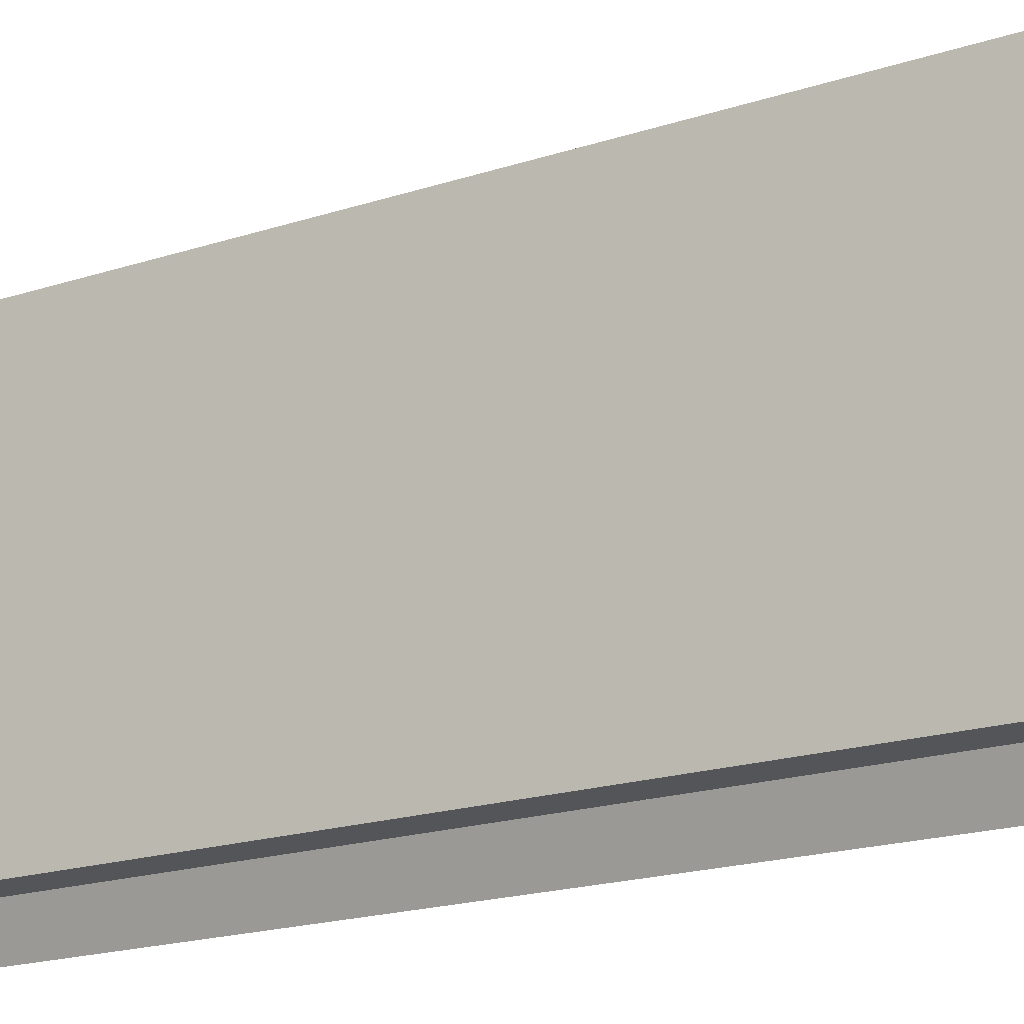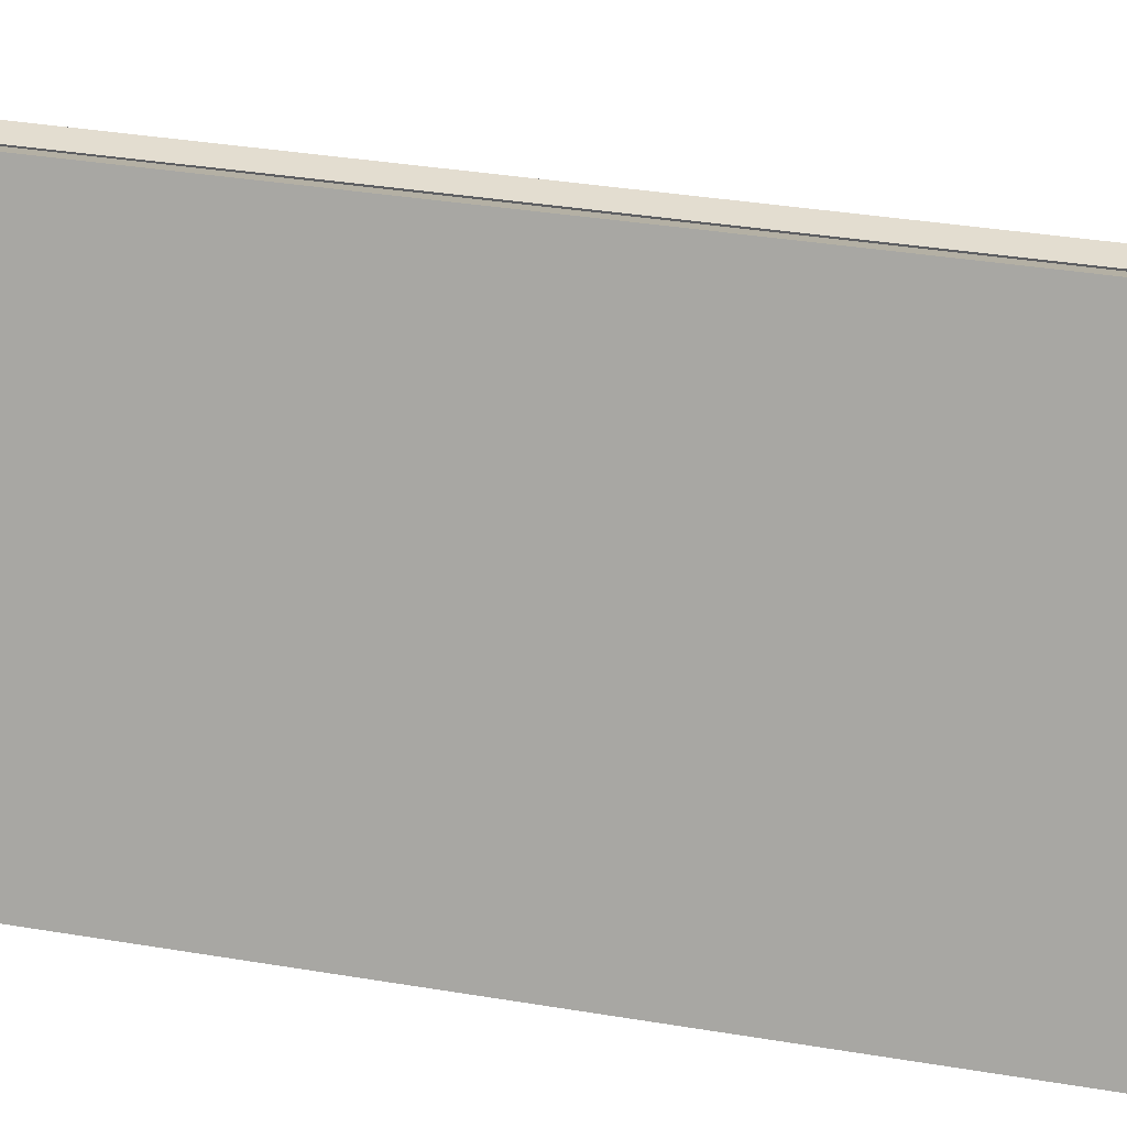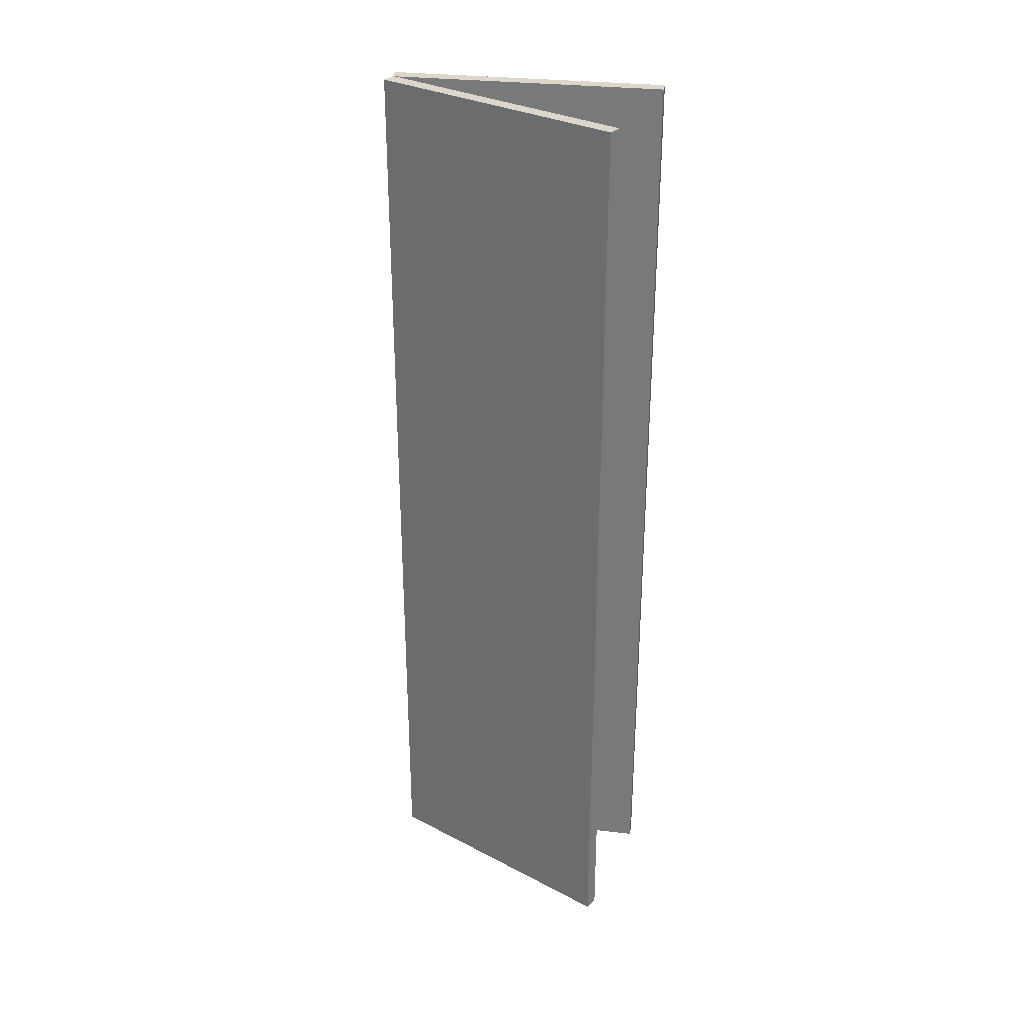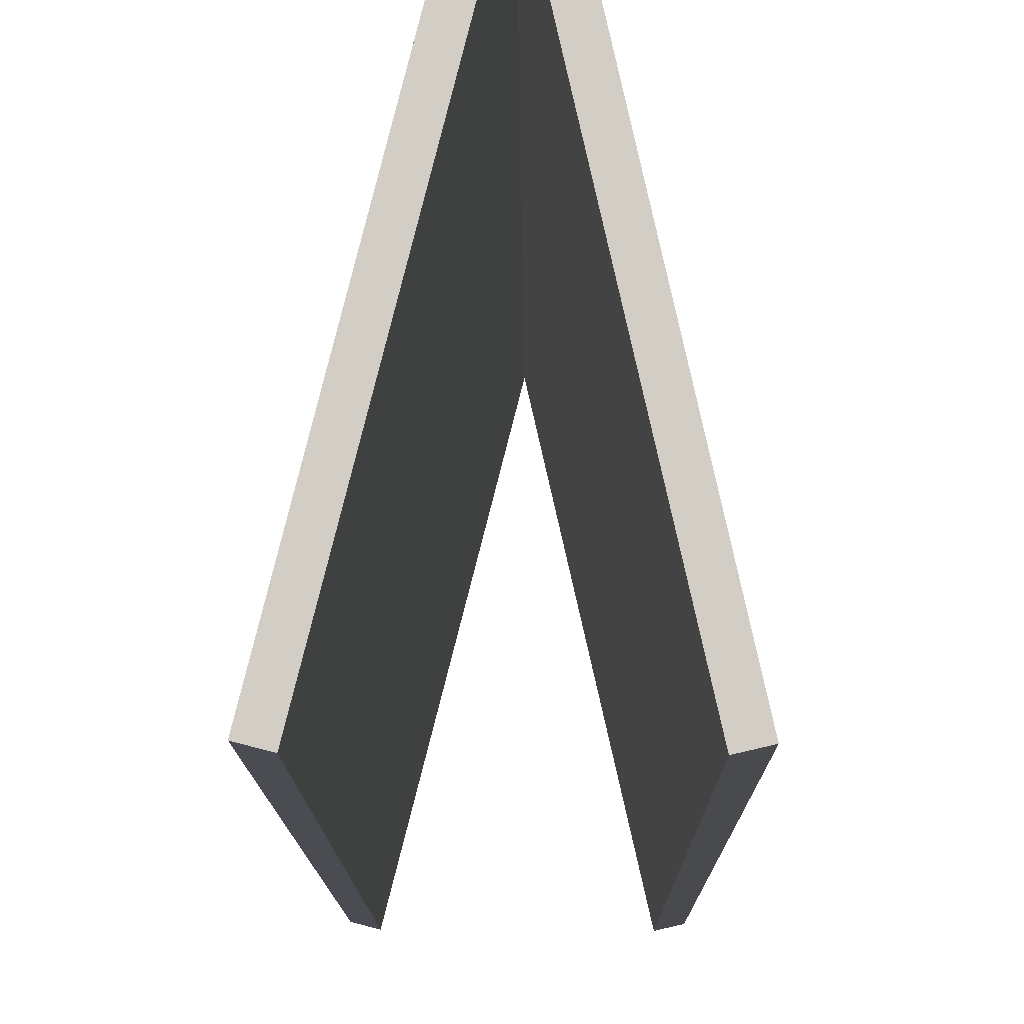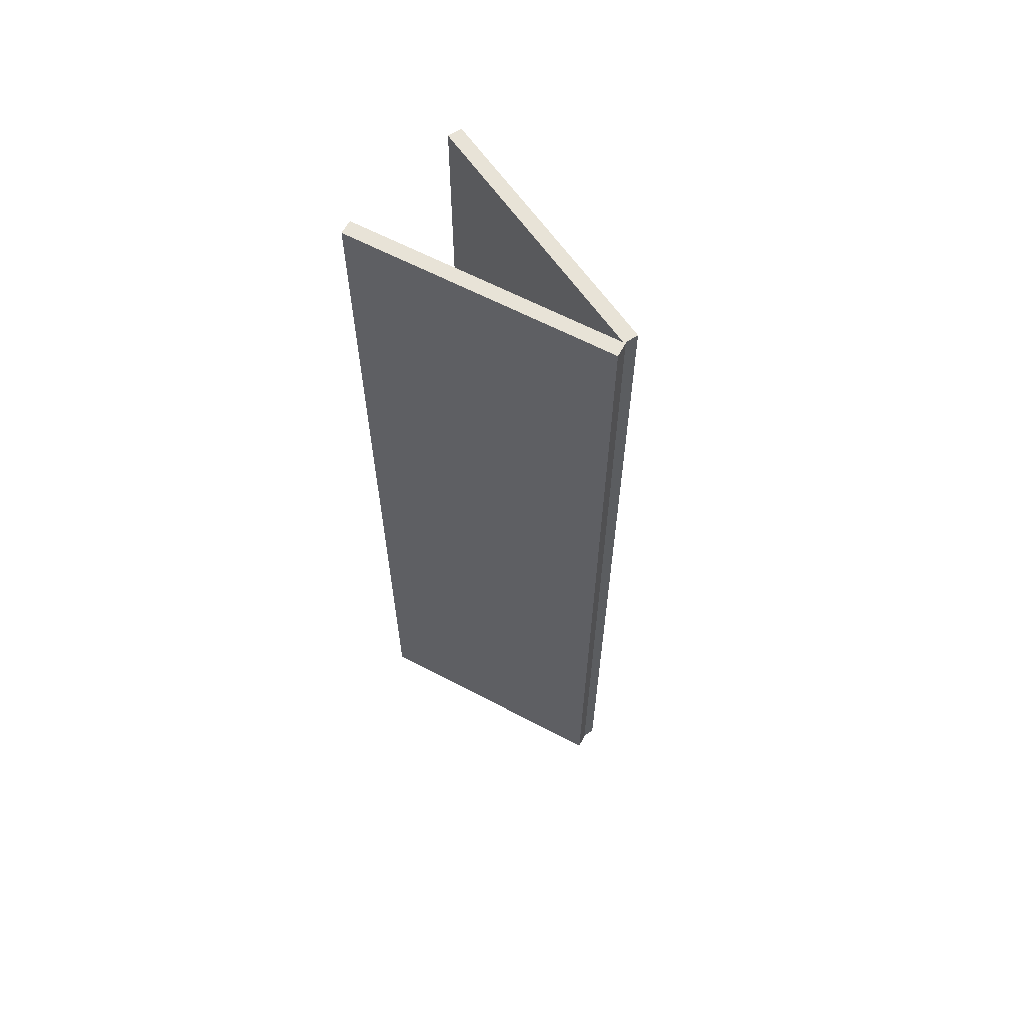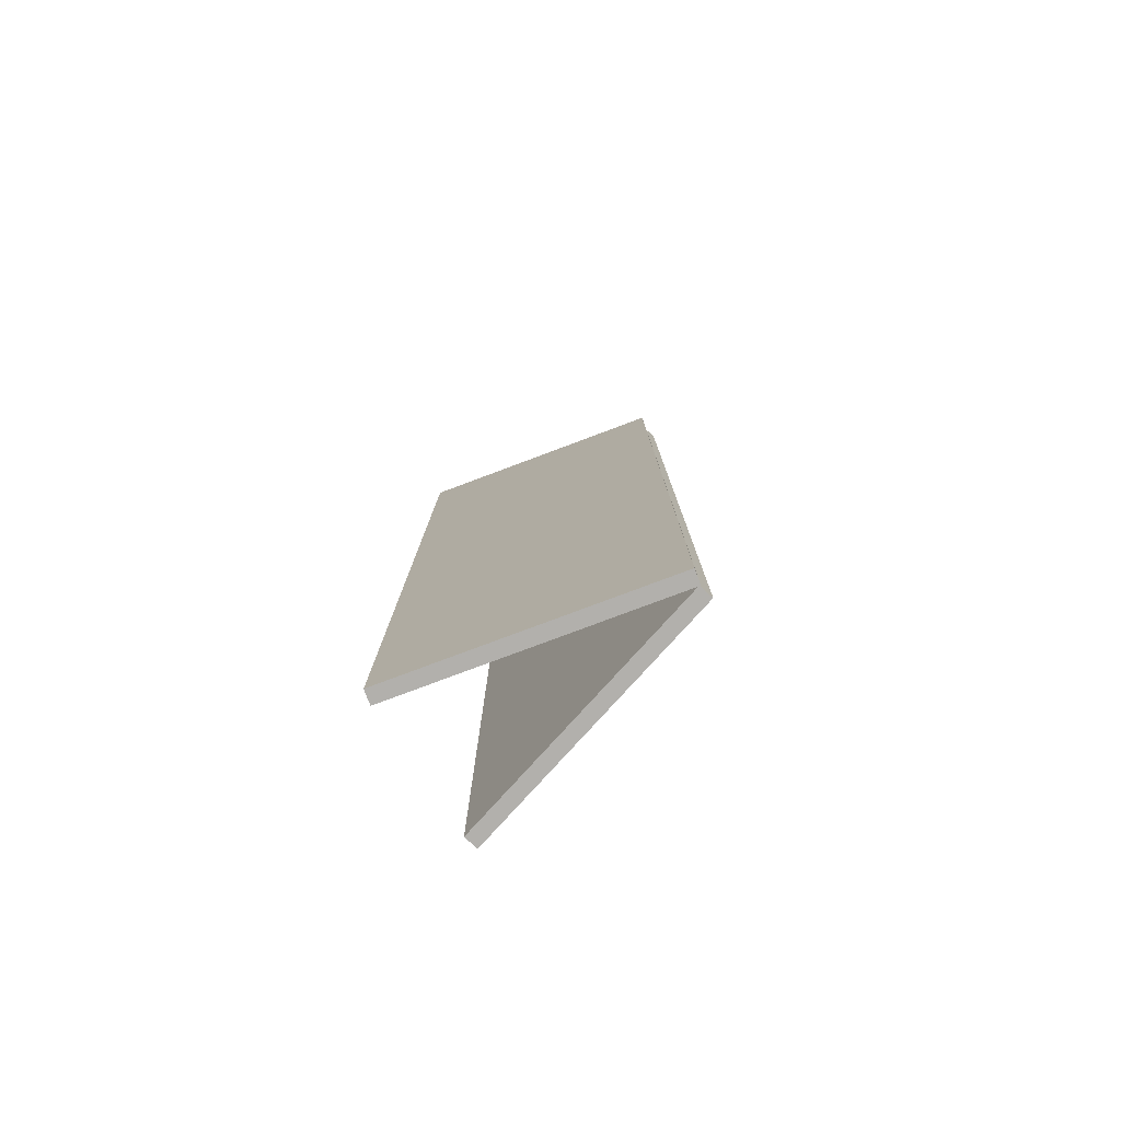
<metadata>
{"format":"obj","ext":"obj","renderer":"f3d","projection":"perspective","resolution":1024,"background":"white","views":[{"elev":-13.3,"azim":-48.5,"up":"+Y"},{"elev":24.9,"azim":-73.0,"up":"+Y"},{"elev":30.7,"azim":-67.6,"up":"+Z"},{"elev":-7.7,"azim":0.3,"up":"+Y"},{"elev":62.3,"azim":131.2,"up":"+Z"},{"elev":-78.8,"azim":123.5,"up":"+Z"}]}
</metadata>
<code>
v -5.477 0.3625 6.524
v -5.284 0.3127 6.524
v -4.353 3.92 6.524
v -4.547 3.97 6.524
v -4.353 3.92 -6.524
v -4.547 3.97 -6.524
v -5.284 0.3127 -6.524
v -5.477 0.3625 -6.524
v -3.526 0.3038 6.524
v -3.332 0.3486 6.524
v -4.169 3.979 6.524
v -4.363 3.934 6.524
v -4.169 3.979 -6.524
v -4.363 3.934 -6.524
v -3.332 0.3486 -6.524
v -3.526 0.3038 -6.524
g pCube6
f 4 1 2
f 2 3 4
f 6 4 3
f 3 5 6
f 8 6 5
f 5 7 8
f 1 8 7
f 7 2 1
f 3 2 7
f 7 5 3
f 6 8 1
f 1 4 6
f 12 9 10
f 10 11 12
f 14 12 11
f 11 13 14
f 16 14 13
f 13 15 16
f 9 16 15
f 15 10 9
f 11 10 15
f 15 13 11
f 14 16 9
f 9 12 14

</code>
